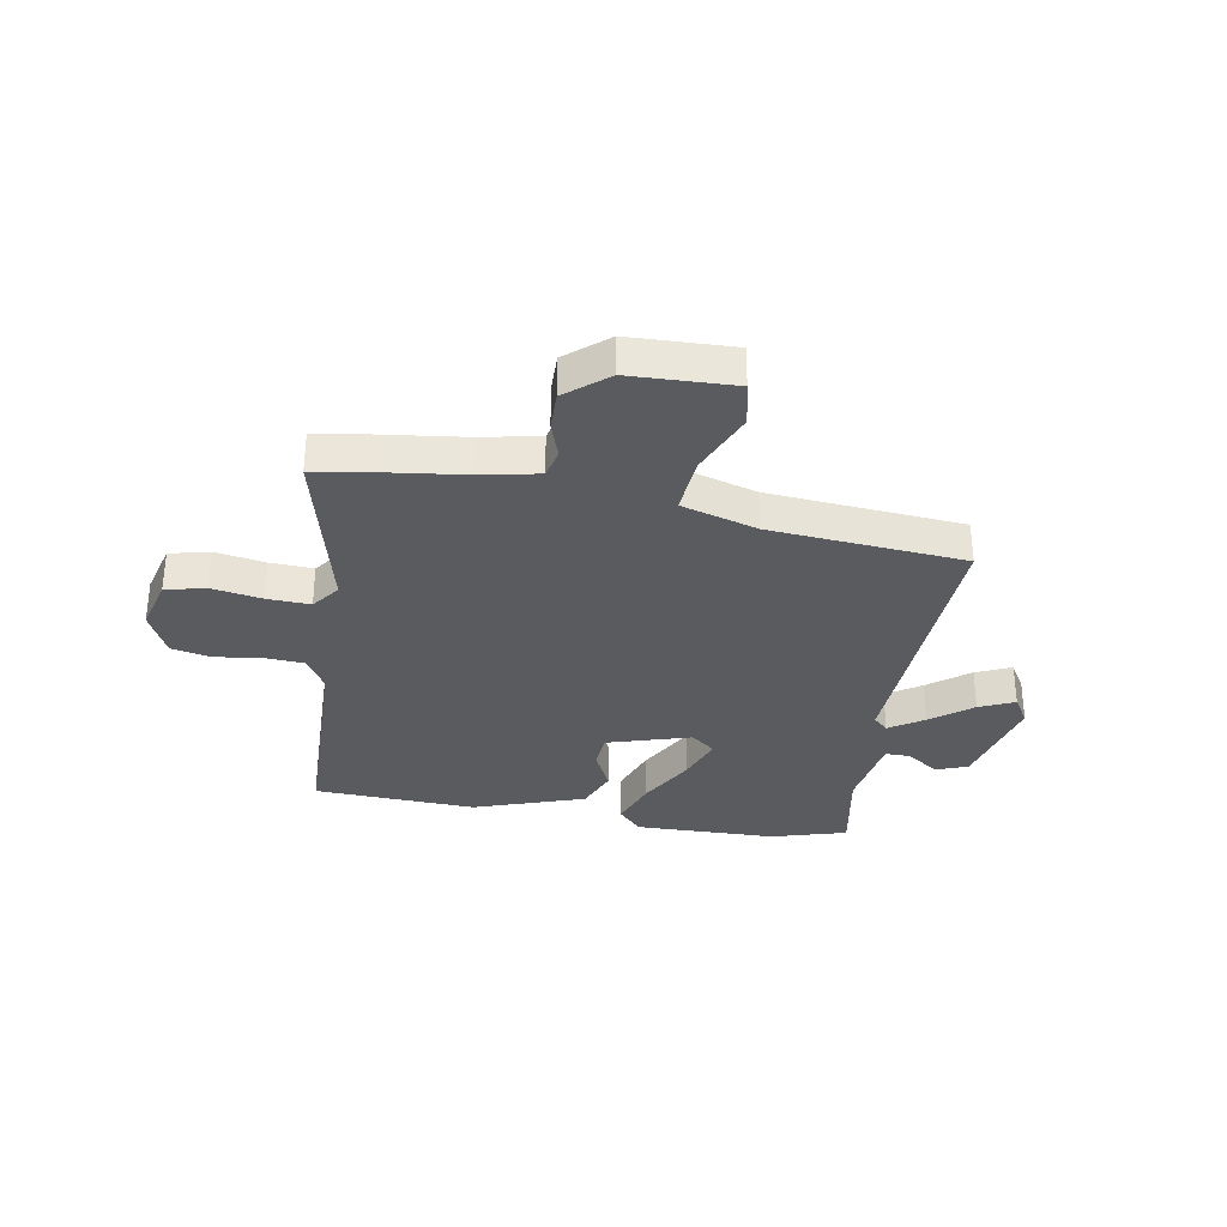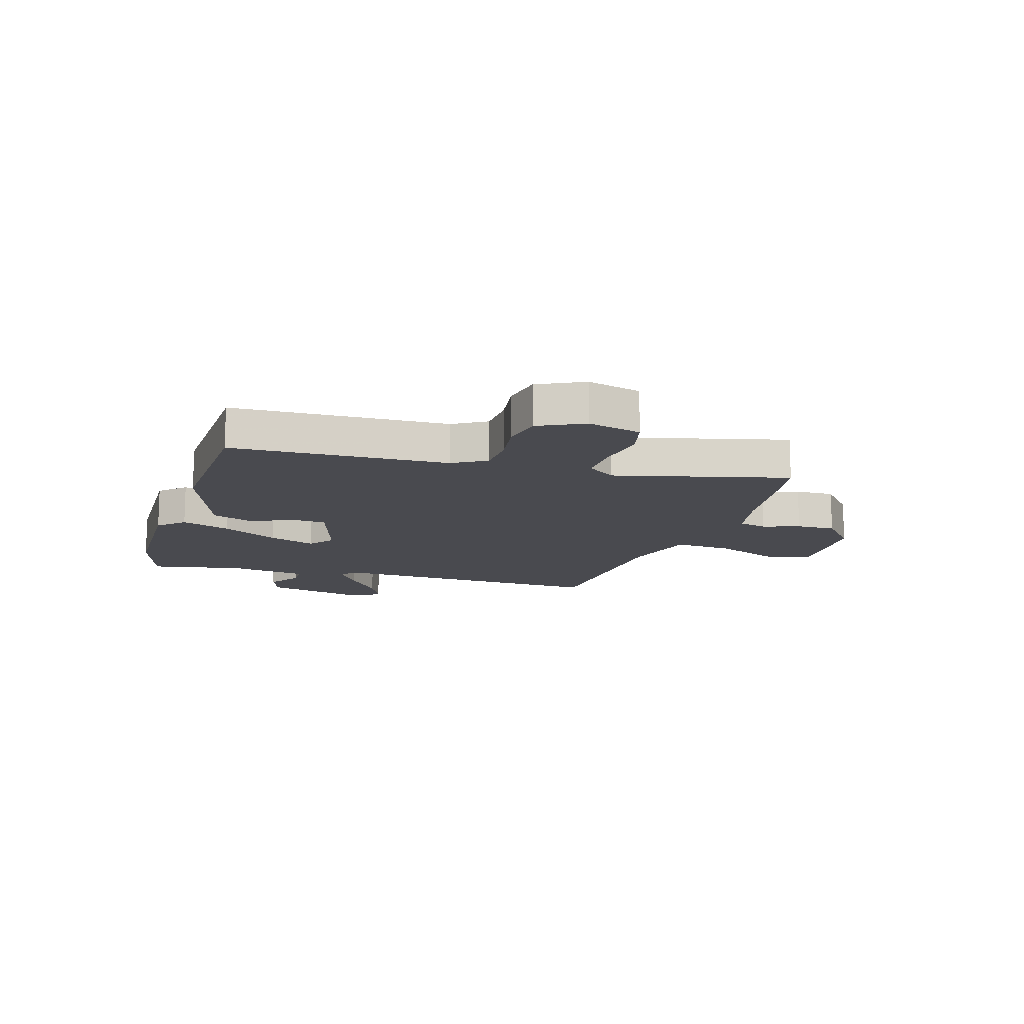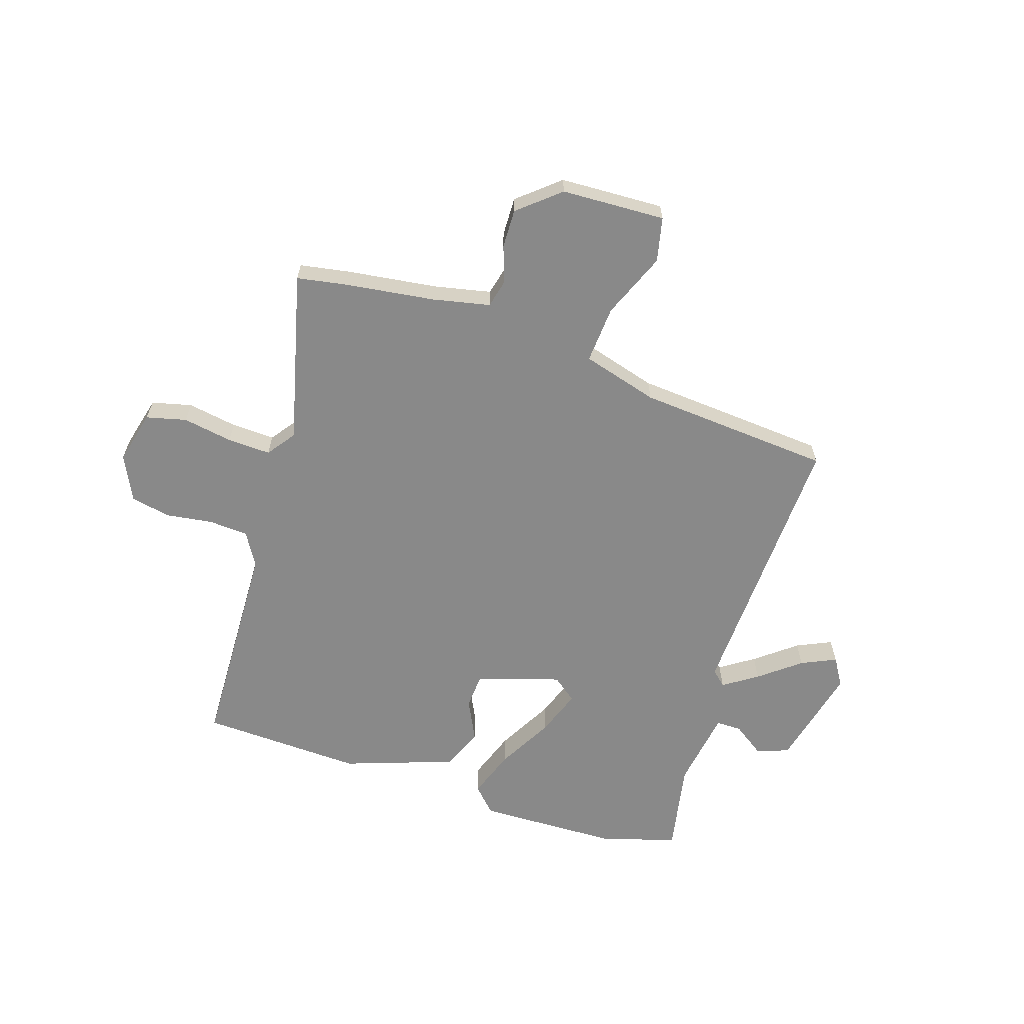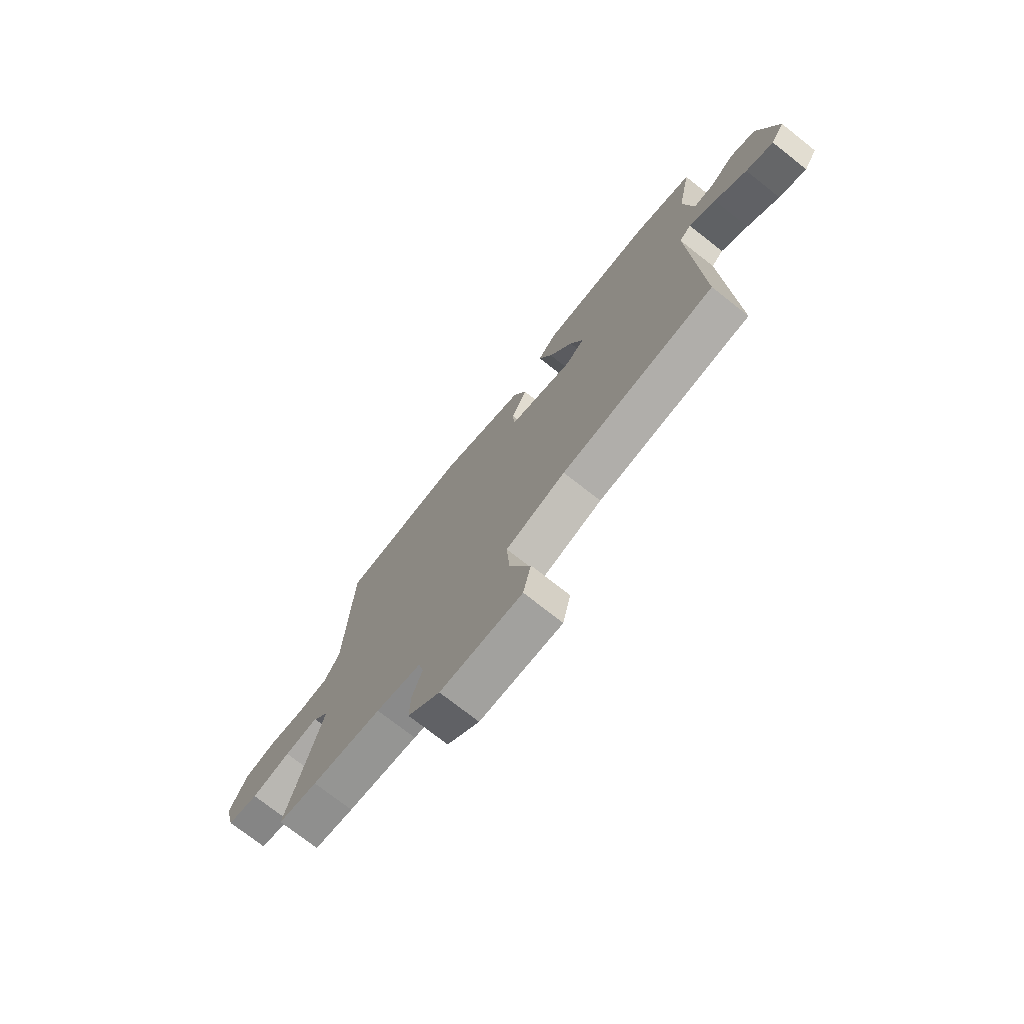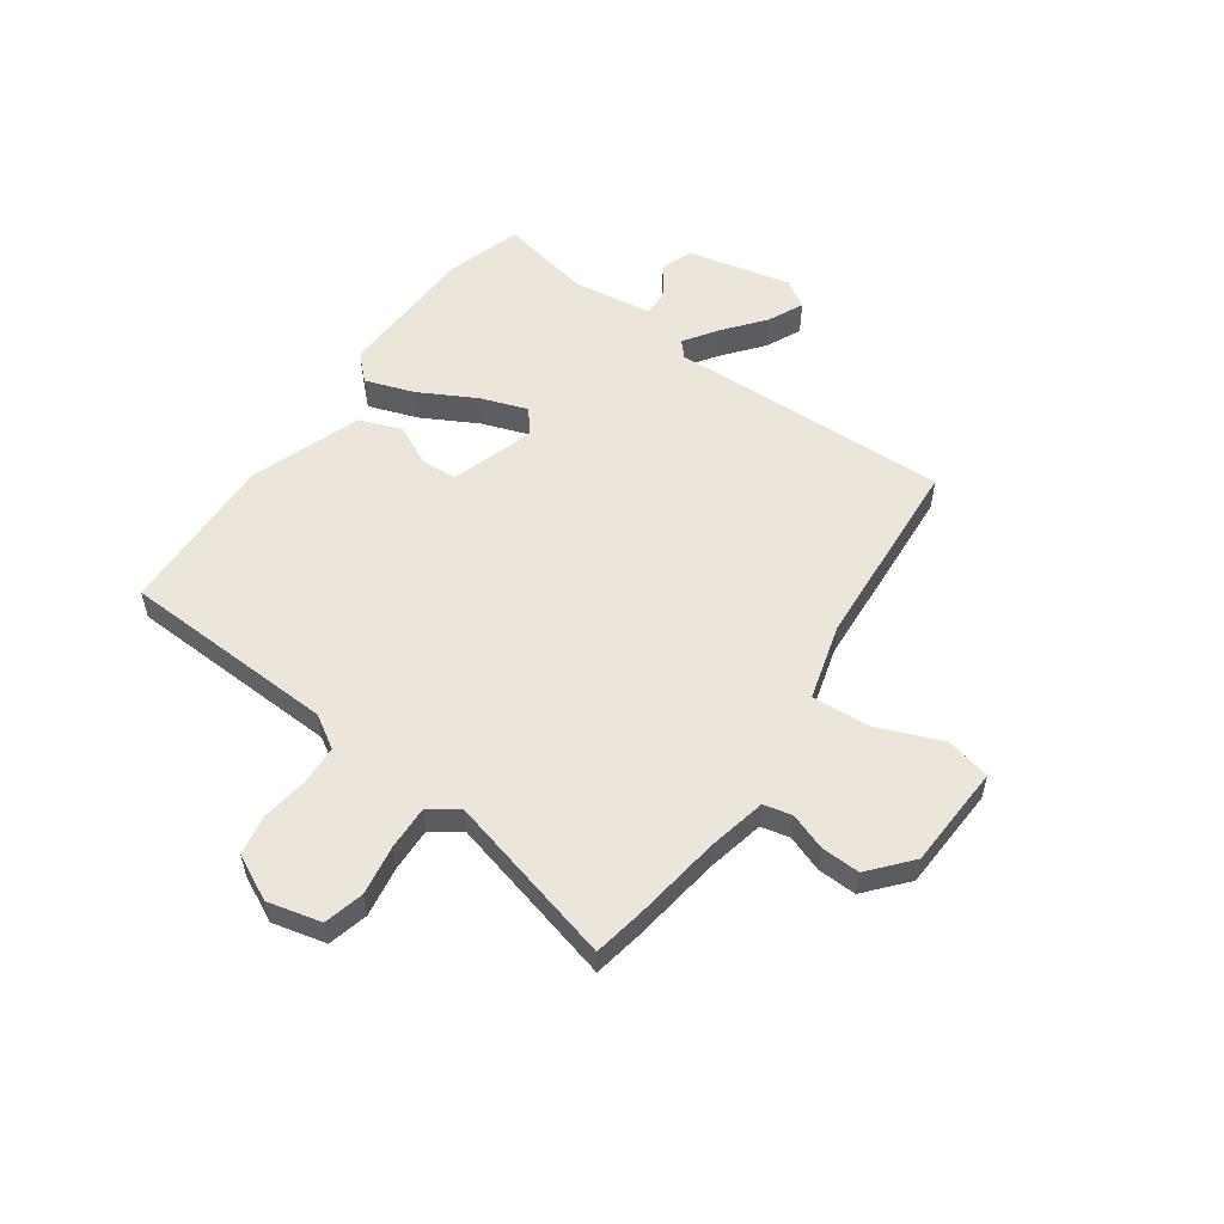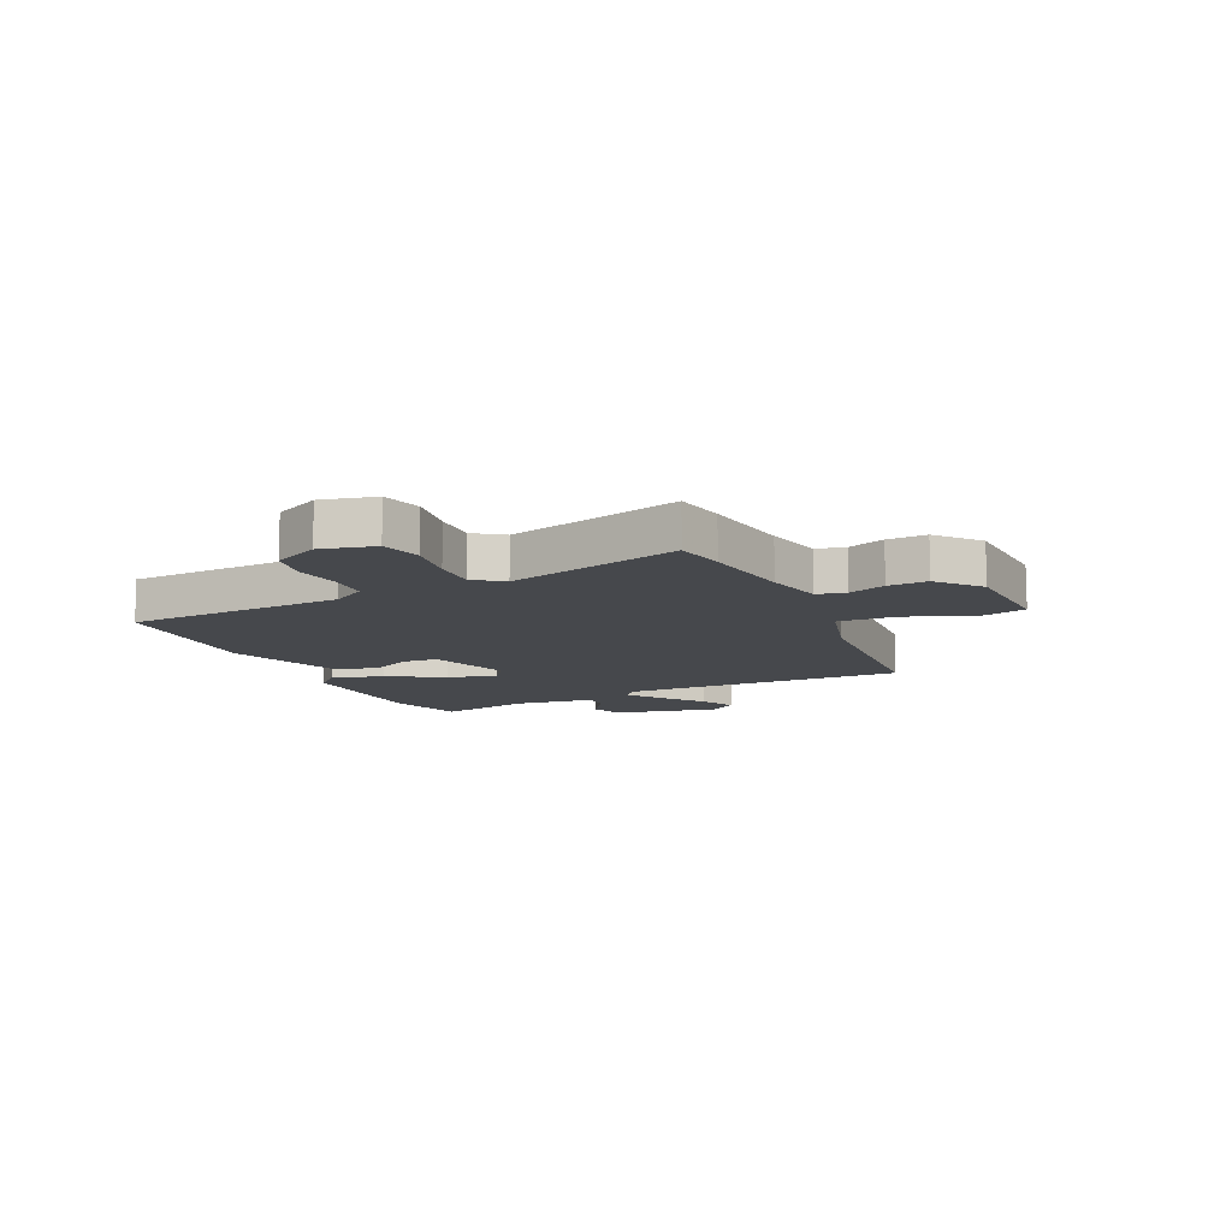
<metadata>
{"format":"obj","ext":"obj","renderer":"f3d","projection":"perspective","resolution":1024,"background":"white","views":[{"elev":-32.7,"azim":169.6,"up":"+Y"},{"elev":-13.5,"azim":72.9,"up":"+Y"},{"elev":-63.2,"azim":161.9,"up":"+Y"},{"elev":-74.2,"azim":-128.2,"up":"+Z"},{"elev":55.3,"azim":125.6,"up":"+Y"},{"elev":-11.4,"azim":115.4,"up":"+Y"}]}
</metadata>
<code>
v 0.452 0.07 0.5
v 0.466 0.07 0.113
v 0.502 0.07 0.053
v 0.574 0.07 0.049
v 0.657 0.07 0.061
v 0.729 0.07 0.047
v 0.769 0.07 -0.035
v 0.745 0.07 -0.131
v 0.673 0.07 -0.149
v 0.583 0.07 -0.134
v 0.505 0.07 -0.131
v 0.468 0.07 -0.182
v 0.546 0.07 -0.492
v 0.456 0.07 -0.508
v 0.295 0.07 -0.53
v 0.192 0.07 -0.552
v 0.18 0.07 -0.603
v 0.203 0.07 -0.669
v 0.205 0.07 -0.739
v 0.131 0.07 -0.802
v -0.056 0.07 -0.81
v -0.074 0.07 -0.73
v -0.026 0.07 -0.612
v -0.019 0.07 -0.508
v -0.156 0.07 -0.469
v -0.506 0.07 -0.443
v -0.488 0.07 0.063
v -0.515 0.07 0.088
v -0.576 0.07 0.047
v -0.649 0.07 -0.011
v -0.712 0.07 -0.04
v -0.743 0.07 0.01
v -0.7 0.07 0.195
v -0.643 0.07 0.217
v -0.585 0.07 0.177
v -0.539 0.07 0.177
v -0.518 0.07 0.319
v -0.55 0.07 0.485
v -0.414 0.07 0.526
v -0.159 0.07 0.533
v -0.116 0.07 0.488
v -0.147 0.07 0.4
v -0.202 0.07 0.299
v -0.232 0.07 0.215
v -0.188 0.07 0.181
v -0.038 0.07 0.228
v -0.034 0.07 0.292
v -0.07 0.07 0.365
v -0.04 0.07 0.441
v 0.159 0.07 0.511
v 0.452 0 0.5
v 0.466 0 0.113
v 0.502 0 0.053
v 0.574 0 0.049
v 0.657 0 0.061
v 0.729 0 0.047
v 0.769 0 -0.035
v 0.745 0 -0.131
v 0.673 0 -0.149
v 0.583 0 -0.134
v 0.505 0 -0.131
v 0.468 0 -0.182
v 0.546 0 -0.492
v 0.456 0 -0.508
v 0.295 0 -0.53
v 0.192 0 -0.552
v 0.18 0 -0.603
v 0.203 0 -0.669
v 0.205 0 -0.739
v 0.131 0 -0.802
v -0.056 0 -0.81
v -0.074 0 -0.73
v -0.026 0 -0.612
v -0.019 0 -0.508
v -0.156 0 -0.469
v -0.506 0 -0.443
v -0.488 0 0.063
v -0.515 0 0.088
v -0.576 0 0.047
v -0.649 0 -0.011
v -0.712 0 -0.04
v -0.743 0 0.01
v -0.7 0 0.195
v -0.643 0 0.217
v -0.585 0 0.177
v -0.539 0 0.177
v -0.518 0 0.319
v -0.55 0 0.485
v -0.414 0 0.526
v -0.159 0 0.533
v -0.116 0 0.488
v -0.147 0 0.4
v -0.202 0 0.299
v -0.232 0 0.215
v -0.188 0 0.181
v -0.038 0 0.228
v -0.034 0 0.292
v -0.07 0 0.365
v -0.04 0 0.441
v 0.159 0 0.511
f 50 1 2
f 49 50 2
f 48 49 2
f 47 48 2
f 46 47 2 3
f 45 46 3
f 41 42 43
f 40 41 43
f 39 40 43
f 38 39 43
f 37 38 43
f 36 37 43 44
f 33 34 35
f 32 33 35
f 31 32 35
f 30 31 35
f 29 30 35
f 28 29 35 36
f 36 44 45
f 28 36 45
f 27 28 45
f 21 22 23
f 20 21 23
f 19 20 23
f 18 19 23
f 17 18 23
f 16 17 23 24
f 15 16 24 25
f 14 15 25
f 13 14 25
f 12 13 25
f 8 9 10
f 7 8 10
f 6 7 10
f 5 6 10
f 4 5 10
f 3 4 10 11
f 26 27 45
f 25 26 45
f 12 25 45
f 11 12 45
f 3 11 45
f 52 51 100
f 52 100 99
f 52 99 98
f 52 98 97
f 53 52 97 96
f 53 96 95
f 93 92 91
f 93 91 90
f 93 90 89
f 93 89 88
f 93 88 87
f 94 93 87 86
f 85 84 83
f 85 83 82
f 85 82 81
f 85 81 80
f 85 80 79
f 86 85 79 78
f 95 94 86
f 95 86 78
f 95 78 77
f 73 72 71
f 73 71 70
f 73 70 69
f 73 69 68
f 73 68 67
f 74 73 67 66
f 75 74 66 65
f 75 65 64
f 75 64 63
f 75 63 62
f 60 59 58
f 60 58 57
f 60 57 56
f 60 56 55
f 60 55 54
f 61 60 54 53
f 95 77 76
f 95 76 75
f 95 75 62
f 95 62 61
f 95 61 53
f 1 51 52 2
f 2 52 53 3
f 3 53 54 4
f 4 54 55 5
f 5 55 56 6
f 6 56 57 7
f 7 57 58 8
f 8 58 59 9
f 9 59 60 10
f 10 60 61 11
f 11 61 62 12
f 12 62 63 13
f 13 63 64 14
f 14 64 65 15
f 15 65 66 16
f 16 66 67 17
f 17 67 68 18
f 18 68 69 19
f 19 69 70 20
f 20 70 71 21
f 21 71 72 22
f 22 72 73 23
f 23 73 74 24
f 24 74 75 25
f 25 75 76 26
f 26 76 77 27
f 27 77 78 28
f 28 78 79 29
f 29 79 80 30
f 30 80 81 31
f 31 81 82 32
f 32 82 83 33
f 33 83 84 34
f 34 84 85 35
f 35 85 86 36
f 36 86 87 37
f 37 87 88 38
f 38 88 89 39
f 39 89 90 40
f 40 90 91 41
f 41 91 92 42
f 42 92 93 43
f 43 93 94 44
f 44 94 95 45
f 45 95 96 46
f 46 96 97 47
f 47 97 98 48
f 48 98 99 49
f 49 99 100 50
f 50 100 51 1

</code>
